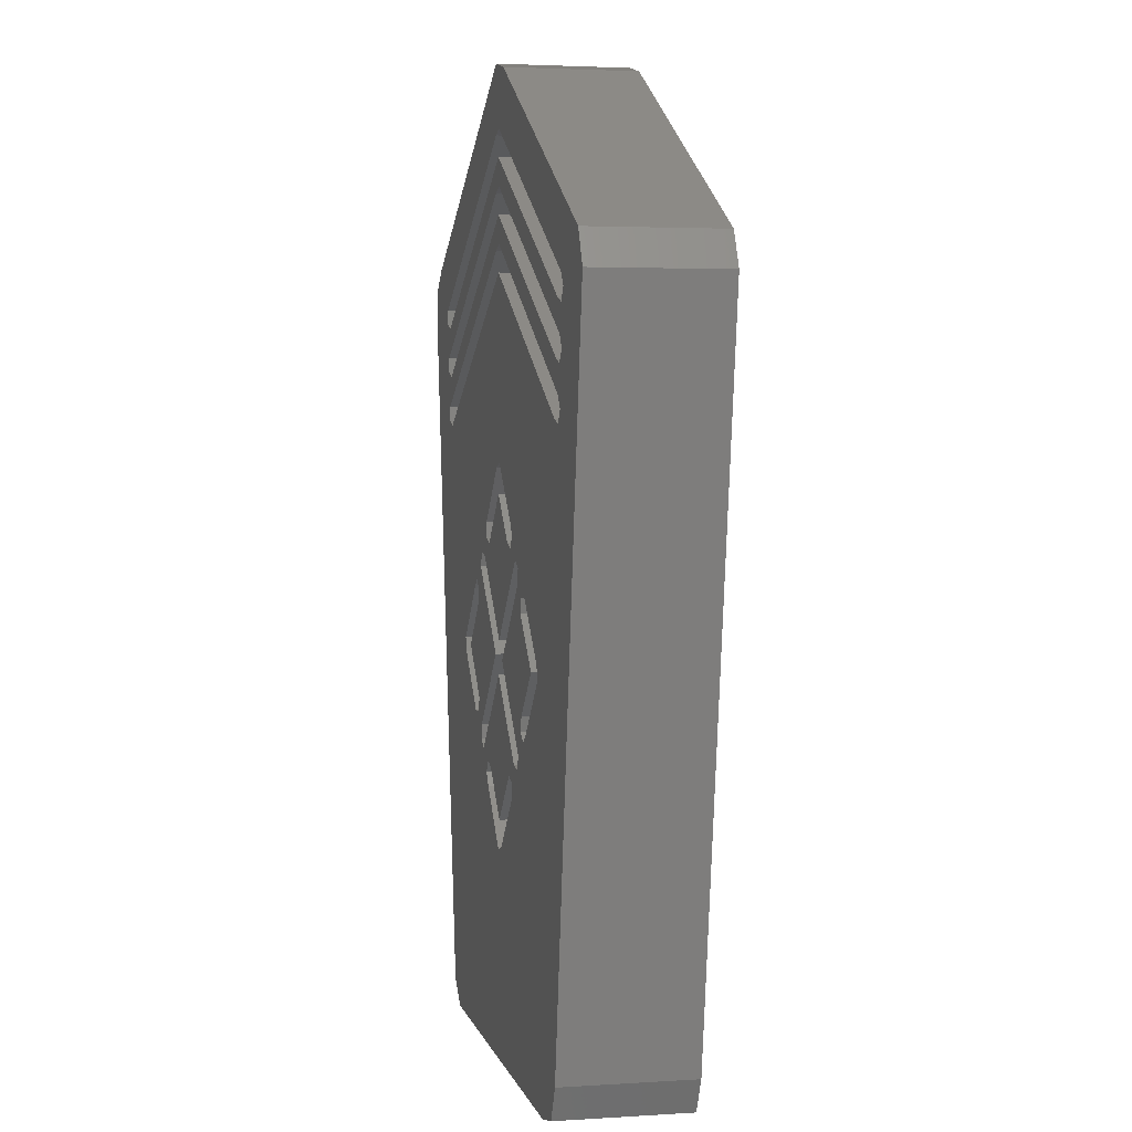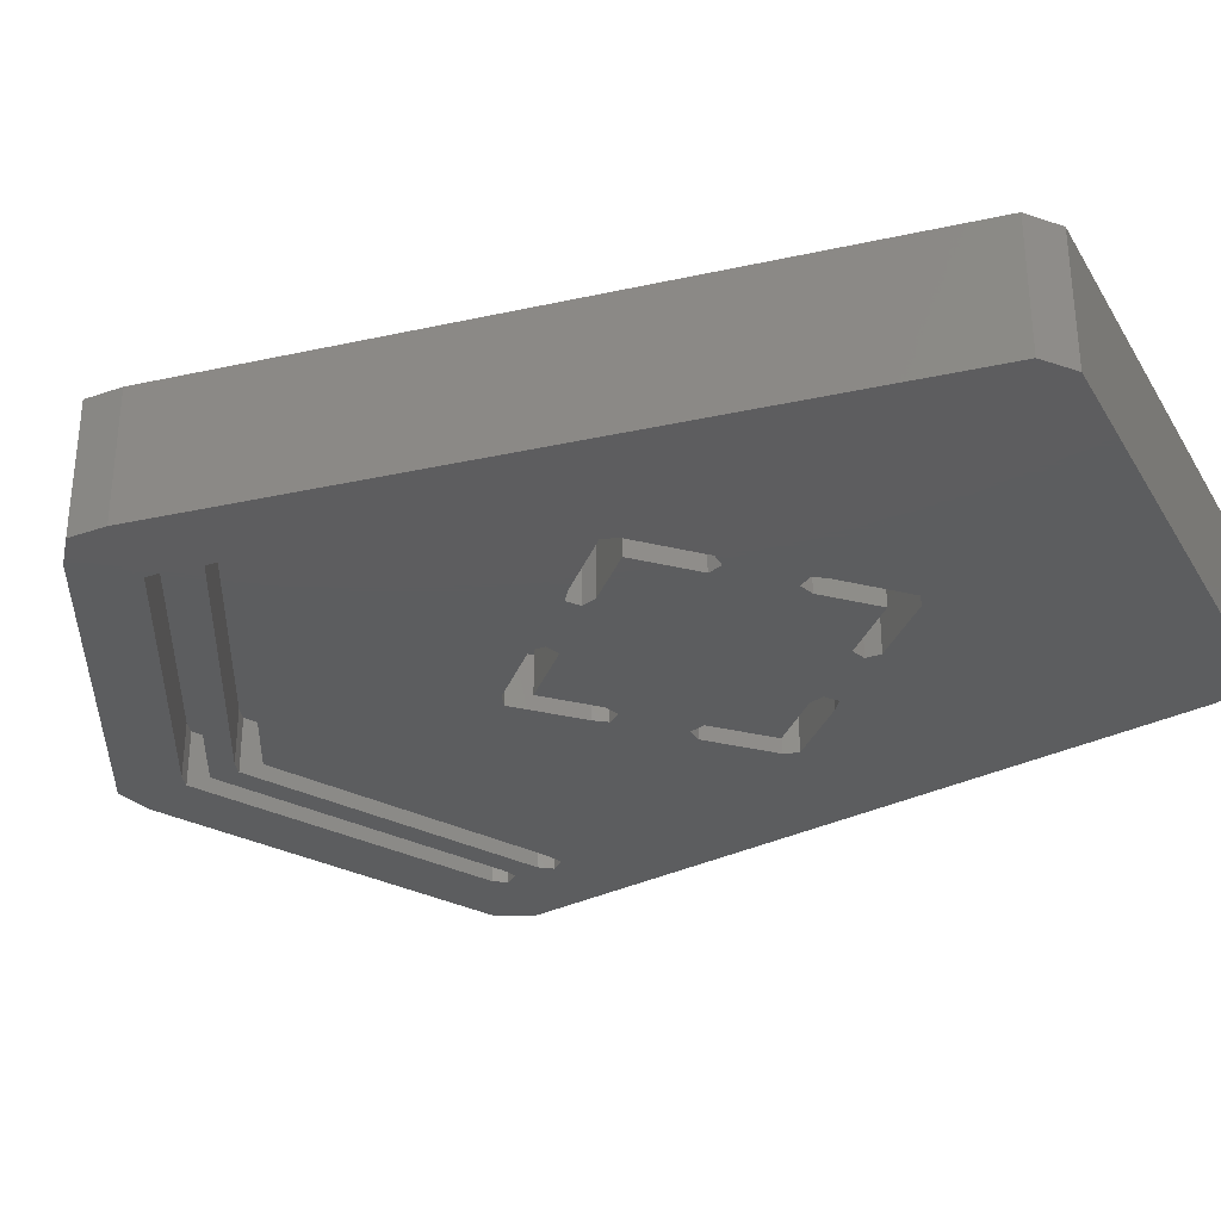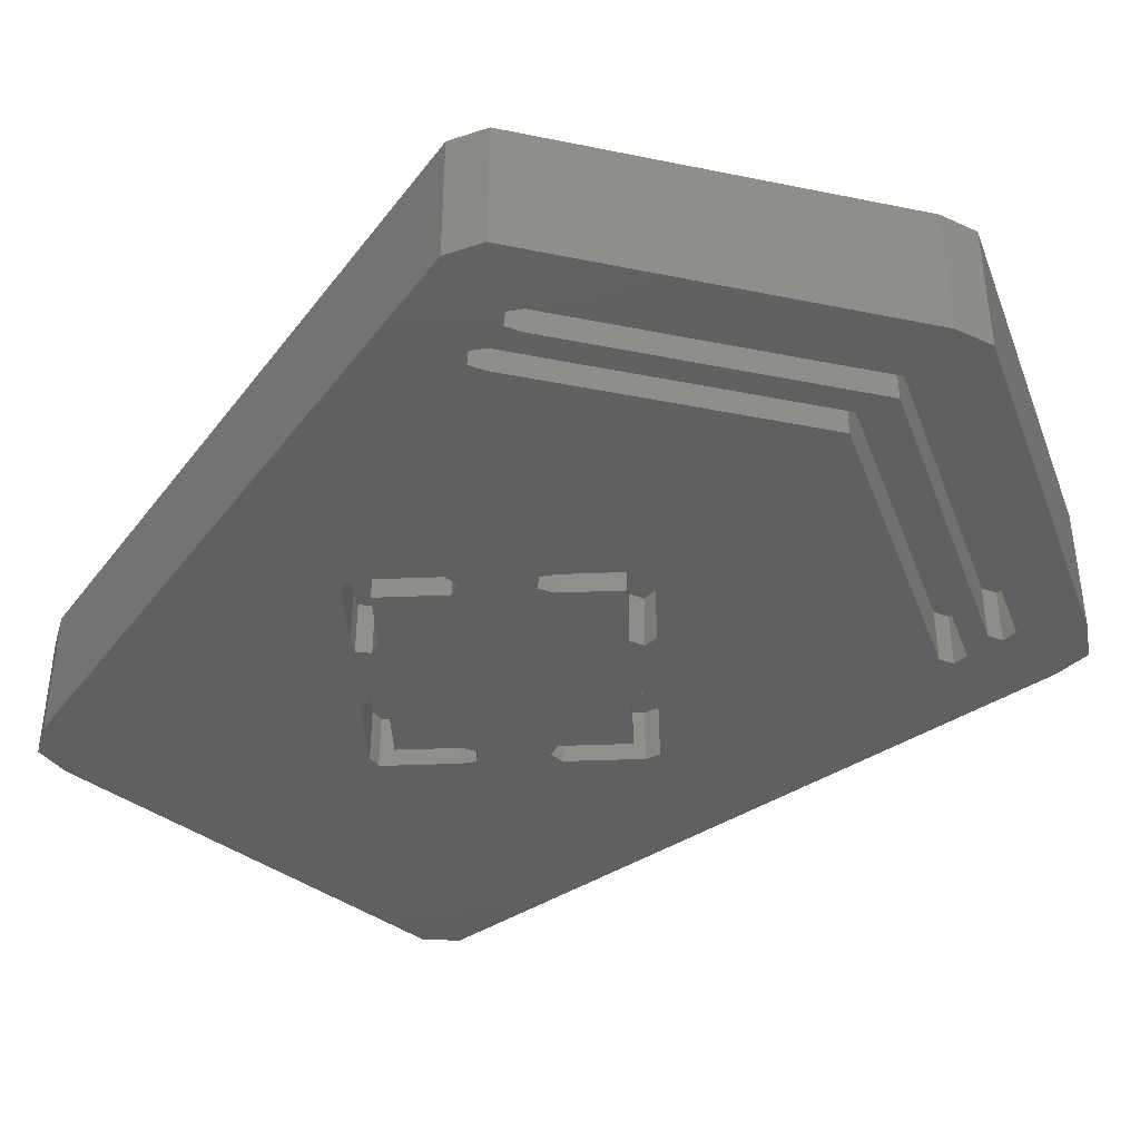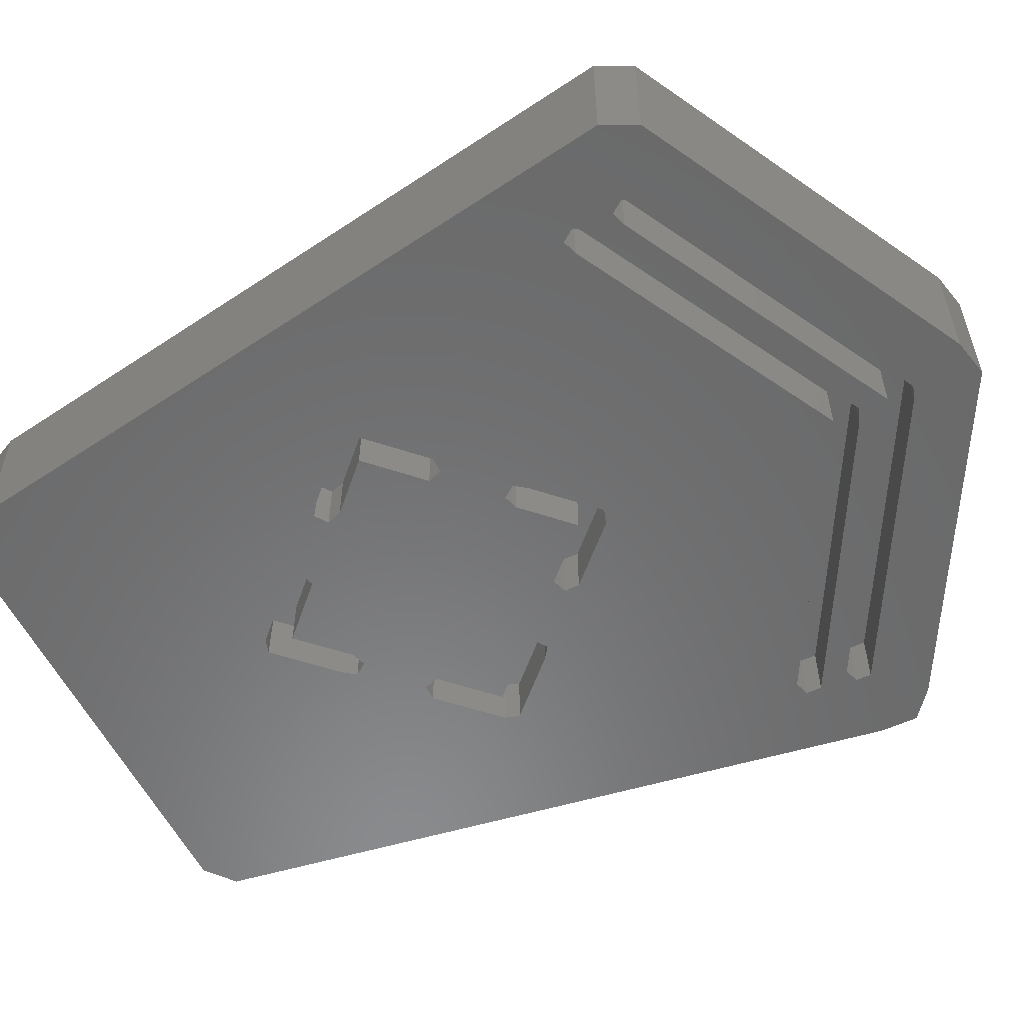
<metadata>
{"format":"stl","ext":"stl","renderer":"f3d","projection":"perspective","resolution":1024,"background":"white","views":[{"elev":3.2,"azim":77.9,"up":"+Y"},{"elev":-32.1,"azim":-63.9,"up":"+Z"},{"elev":-40.3,"azim":137.8,"up":"+Z"},{"elev":-56.6,"azim":115.9,"up":"+Z"}]}
</metadata>
<code>
# stl→obj: 316 verts, 628 faces
v -0.445 25.95 0
v -15.45 17.95 6
v -0.445 25.95 6
v -15.45 17.95 0
v -16.8 16.87 6
v -16.8 16.87 0
v -16.8 15.13 0
v -16.8 15.13 6
v -2.315 4.929 0
v -5.147 2.015 0
v -4.929 2.685 0
v -4.929 -2.315 0
v -7.203 -0.041 0
v 5.147 -2.015 0
v 2.315 -4.929 0
v 4.929 2.315 0
v 2.685 4.929 0
v 3.1 5.5 0
v 2.015 5.147 0
v -2.015 -5.147 0
v 0.041 -7.203 0
v -0.04102 7.203 0
v -2.685 -4.929 0
v -3.1 -5.5 0
v 7.203 0.041 0
v 4.929 -2.685 0
v 2.985 -5.147 0
v 12 -16 0
v 6.071 -2.685 0
v 8.571 -0.1854 0
v 5.5 -3.1 0
v 2.985 -5.853 0
v 9.555 -17.95 0
v 0.4854 -8.353 0
v -0.1854 -8.571 0
v -5.147 -2.985 0
v -11.8 -16.87 0
v -2.685 -6.071 0
v -5.853 -2.985 0
v -10.45 -17.95 0
v -8.353 -0.4854 0
v 17 16 0
v 13.6 15.5 0
v 16.25 17.56 0
v 13.3 13.15 0
v 12.89 12.58 0
v 11.25 -17.56 0
v 8.353 0.4854 0
v 5.853 2.985 0
v 12.21 12.8 0
v 5.147 2.985 0
v 2.685 6.071 0
v 0.1854 8.571 0
v 0.05202 19.36 0
v -0.4854 8.353 0
v -12.51 12.58 0
v -2.985 5.853 0
v -2.985 5.147 0
v -5.5 3.1 0
v -6.071 2.685 0
v -8.571 0.1854 0
v -13.19 12.8 0
v -13.19 13.5 0
v -13.49 15.85 0
v -13.49 15.15 0
v 13.19 16.07 0
v 1.247 25.56 0
v 0.1854 23.07 0
v -0.4854 22.85 0
v 13.19 14.93 0
v 12.89 13.72 0
v 12.51 15.15 0
v 0.1854 20.57 0
v 0.05241 21.86 0
v -0.4854 20.35 0
v -12.81 14.93 0
v 12 -16 6
v 17 16 6
v 11.25 -17.56 6
v -11.8 -16.87 6
v 16.25 17.56 6
v -0.7675 0.08102 6
v -5.147 2.015 6
v -4.929 -2.315 6
v -7.203 -0.041 6
v -4.929 2.685 6
v -4.482 3.795 6
v 3.465 -4.313 6
v 2.315 -4.929 6
v 2.985 -5.147 6
v -0.08102 -0.7675 6
v -2.015 -5.147 6
v 0.041 -7.203 6
v -2.685 -4.929 6
v -3.795 -4.482 6
v -3.1 -5.5 6
v 12.89 12.58 6
v 13 10.8 6
v 13.3 13.15 6
v 12.59 11.37 6
v 12.21 12.8 6
v 0.1854 18.07 6
v 0.05202 19.36 6
v -0.4854 17.85 6
v -12.51 12.58 6
v -12.89 11.15 6
v -13.19 12.8 6
v 13.19 14.93 6
v 13.6 15.5 6
v 12.89 13.72 6
v 12.51 15.15 6
v 0.1854 20.57 6
v 0.05241 21.86 6
v -0.4854 20.35 6
v -12.81 14.93 6
v -13.19 13.5 6
v -13.49 15.15 6
v 13.19 16.07 6
v 1.247 25.56 6
v 0.1854 23.07 6
v -0.4854 22.85 6
v -13.49 15.85 6
v 12.59 10.23 6
v 8.353 0.4854 6
v 11.91 10.44 6
v 8.571 -0.1854 6
v 6.071 -2.685 6
v 5.5 -3.1 6
v 5.853 2.985 6
v 4.424 4.161 6
v 5.147 -2.015 6
v 0.7675 -0.08102 6
v 4.929 -2.685 6
v 5.147 2.985 6
v 4.313 3.465 6
v 4.929 2.315 6
v 3.1 5.5 6
v 3.795 4.482 6
v 2.685 6.071 6
v 0.1854 8.571 6
v 0.05161 16.86 6
v -0.4854 8.353 6
v -12.21 10.23 6
v -4.161 4.424 6
v -2.985 5.147 6
v -2.985 5.853 6
v -3.465 4.313 6
v -5.5 3.1 6
v -6.071 2.685 6
v -2.685 -6.071 6
v -10.45 -17.95 6
v -8.571 0.1854 6
v -12.89 10.44 6
v 4.161 -4.424 6
v 2.985 -5.853 6
v 4.482 -3.795 6
v 9.555 -17.95 6
v 0.4854 -8.353 6
v -0.1854 -8.571 6
v -4.424 -4.161 6
v -4.313 -3.465 6
v -5.147 -2.985 6
v -5.853 -2.985 6
v -8.353 -0.4854 6
v 7.203 0.041 6
v 2.685 4.929 6
v 0.08102 0.7675 6
v 2.015 5.147 6
v -2.315 4.929 6
v -0.04102 7.203 6
v 13.19 14.93 2.5
v 13.19 16.07 2.5
v 13.6 15.5 2.5
v 12.51 15.15 2.5
v 0.05241 21.86 2.5
v 0.1854 23.07 2.5
v -0.4854 22.85 2.5
v -12.81 14.93 2.5
v -13.49 15.85 2.5
v -13.49 15.15 2.5
v 12.89 12.58 2.5
v 12.89 13.72 2.5
v 13.3 13.15 2.5
v 12.21 12.8 2.5
v 0.05202 19.36 2.5
v 0.1854 20.57 2.5
v -0.4854 20.35 2.5
v -12.51 12.58 2.5
v -13.19 13.5 2.5
v -13.19 12.8 2.5
v 2.685 4.929 2.5
v 2.685 6.071 2.5
v 3.1 5.5 2.5
v 2.015 5.147 2.5
v -0.04102 7.203 2.5
v 0.1854 8.571 2.5
v -0.4854 8.353 2.5
v -2.985 5.853 2.5
v -2.315 4.929 2.5
v -2.985 5.147 2.5
v -5.853 -2.985 2.5
v -4.929 -2.315 2.5
v -5.147 -2.985 2.5
v -7.203 -0.041 2.5
v -8.353 -0.4854 2.5
v -5.147 2.015 2.5
v -5.5 3.1 2.5
v -4.929 2.685 2.5
v -6.071 2.685 2.5
v -8.571 0.1854 2.5
v 8.571 -0.1854 2.5
v 7.203 0.041 2.5
v 8.353 0.4854 2.5
v 6.071 -2.685 2.5
v 5.147 -2.015 2.5
v 5.5 -3.1 2.5
v 4.929 -2.685 2.5
v 5.853 2.985 2.5
v 4.929 2.315 2.5
v 5.147 2.985 2.5
v 2.985 -5.853 2.5
v 2.315 -4.929 2.5
v 2.985 -5.147 2.5
v 0.041 -7.203 2.5
v 0.4854 -8.353 2.5
v -0.1854 -8.571 2.5
v -2.685 -6.071 2.5
v -2.015 -5.147 2.5
v -2.685 -4.929 2.5
v -3.1 -5.5 2.5
v 13.19 16.07 3.5
v 13.19 14.93 3.5
v 13.6 15.5 3.5
v 12.51 15.15 3.5
v 0.05241 21.86 3.5
v 0.1854 23.07 3.5
v -0.4854 22.85 3.5
v -12.81 14.93 3.5
v -13.49 15.85 3.5
v -13.49 15.15 3.5
v 12.89 13.72 3.5
v 12.89 12.58 3.5
v 13.3 13.15 3.5
v 12.21 12.8 3.5
v 0.05202 19.36 3.5
v 0.1854 20.57 3.5
v -0.4854 20.35 3.5
v -12.51 12.58 3.5
v -13.19 13.5 3.5
v -13.19 12.8 3.5
v 2.685 6.071 3.5
v 2.685 4.929 3.5
v 3.1 5.5 3.5
v 2.015 5.147 3.5
v -0.04102 7.203 3.5
v 0.1854 8.571 3.5
v -0.4854 8.353 3.5
v -2.985 5.853 3.5
v -2.315 4.929 3.5
v -2.985 5.147 3.5
v -5.5 3.1 3.5
v -5.147 2.015 3.5
v -4.929 2.685 3.5
v -6.071 2.685 3.5
v -7.203 -0.041 3.5
v -8.571 0.1854 3.5
v -8.353 -0.4854 3.5
v -4.929 -2.315 3.5
v -5.853 -2.985 3.5
v -5.147 -2.985 3.5
v 2.315 -4.929 3.5
v 2.985 -5.853 3.5
v 2.985 -5.147 3.5
v 0.041 -7.203 3.5
v 0.4854 -8.353 3.5
v -0.1854 -8.571 3.5
v -2.685 -6.071 3.5
v -2.015 -5.147 3.5
v -2.685 -4.929 3.5
v -3.1 -5.5 3.5
v 5.853 2.985 3.5
v 7.203 0.041 3.5
v 8.353 0.4854 3.5
v 4.929 2.315 3.5
v 5.147 2.985 3.5
v 8.571 -0.1854 3.5
v 6.071 -2.685 3.5
v 5.147 -2.015 3.5
v 5.5 -3.1 3.5
v 4.929 -2.685 3.5
v 12.59 11.37 4.5
v 12.59 10.23 4.5
v 13 10.8 4.5
v 11.91 10.44 4.5
v 0.05161 16.86 4.5
v 0.1854 18.07 4.5
v -0.4854 17.85 4.5
v -12.21 10.23 4.5
v -12.89 11.15 4.5
v -12.89 10.44 4.5
v 3.795 4.482 4.5
v 4.313 3.465 4.5
v 4.424 4.161 4.5
v 0.08102 0.7675 4.5
v 0.7675 -0.08102 4.5
v 4.482 -3.795 4.5
v 3.465 -4.313 4.5
v 4.161 -4.424 4.5
v -0.08102 -0.7675 4.5
v -0.7675 0.08102 4.5
v -3.465 4.313 4.5
v -4.482 3.795 4.5
v -4.161 4.424 4.5
v -4.313 -3.465 4.5
v -3.795 -4.482 4.5
v -4.424 -4.161 4.5
f 1 2 3
f 2 1 4
f 4 5 2
f 5 4 6
f 7 5 6
f 5 7 8
f 9 10 11
f 10 12 13
f 14 15 16
f 16 17 18
f 9 16 15
f 16 19 17
f 20 15 21
f 12 15 20
f 16 9 19
f 19 9 22
f 12 20 23
f 15 12 9
f 10 9 12
f 12 23 24
f 14 16 25
f 15 26 27
f 28 29 30
f 28 31 29
f 28 32 31
f 26 15 14
f 27 31 32
f 33 34 32
f 33 35 34
f 24 36 12
f 37 24 38
f 24 39 36
f 40 38 35
f 39 37 41
f 24 37 39
f 38 40 37
f 40 35 33
f 42 43 44
f 42 45 43
f 42 46 45
f 30 42 28
f 42 30 46
f 33 28 47
f 32 28 33
f 48 46 30
f 49 46 48
f 46 49 50
f 18 49 51
f 31 27 26
f 18 51 16
f 49 18 50
f 52 50 18
f 53 50 52
f 53 54 50
f 55 54 53
f 56 55 57
f 9 11 58
f 59 58 11
f 58 59 57
f 56 57 59
f 56 59 60
f 56 60 61
f 41 37 61
f 55 56 54
f 7 61 37
f 61 62 56
f 7 63 62
f 61 7 62
f 7 64 65
f 63 7 65
f 64 7 6
f 64 6 4
f 66 44 43
f 66 67 44
f 68 67 66
f 68 1 67
f 69 1 68
f 4 69 64
f 69 4 1
f 45 70 43
f 71 70 45
f 71 72 70
f 73 72 71
f 73 74 72
f 75 74 73
f 75 76 74
f 63 76 75
f 76 63 65
f 77 42 78
f 42 77 28
f 79 28 77
f 28 79 47
f 37 8 7
f 8 37 80
f 78 44 81
f 44 78 42
f 82 83 84
f 84 83 85
f 83 82 86
f 86 82 87
f 88 89 90
f 91 89 88
f 92 89 91
f 89 92 93
f 91 94 92
f 95 94 91
f 94 95 96
f 97 98 99
f 97 100 98
f 101 100 97
f 101 102 100
f 103 102 101
f 103 104 102
f 105 104 103
f 105 106 104
f 8 106 107
f 107 106 105
f 108 99 109
f 108 110 99
f 111 110 108
f 111 112 110
f 113 112 111
f 113 114 112
f 115 114 113
f 115 116 114
f 8 116 117
f 117 116 115
f 81 118 109
f 119 118 81
f 119 120 118
f 3 120 119
f 3 121 120
f 2 121 3
f 5 122 2
f 121 2 122
f 109 78 81
f 99 78 109
f 98 78 99
f 77 98 123
f 98 77 78
f 124 123 125
f 123 126 77
f 127 77 126
f 128 77 127
f 123 124 126
f 125 129 124
f 130 129 125
f 131 132 133
f 134 135 136
f 135 134 130
f 129 130 134
f 137 130 125
f 130 137 138
f 125 139 137
f 125 140 139
f 141 140 125
f 141 142 140
f 143 142 141
f 144 145 146
f 142 143 146
f 145 144 147
f 146 143 144
f 148 144 143
f 87 148 86
f 144 148 87
f 148 143 149
f 150 80 151
f 149 143 152
f 153 152 143
f 152 153 80
f 106 8 153
f 116 8 107
f 8 122 5
f 122 8 117
f 153 8 80
f 154 77 128
f 155 77 154
f 156 128 133
f 154 128 156
f 157 77 155
f 90 154 88
f 154 90 155
f 77 157 79
f 158 157 155
f 159 157 158
f 160 96 95
f 80 96 160
f 82 84 161
f 162 161 84
f 161 162 160
f 163 160 162
f 80 160 163
f 80 150 96
f 159 151 157
f 150 151 159
f 80 163 164
f 80 164 152
f 136 131 165
f 132 131 136
f 132 136 135
f 133 132 156
f 166 138 137
f 167 166 168
f 166 167 138
f 169 168 170
f 168 169 167
f 147 169 145
f 169 147 167
f 67 3 119
f 3 67 1
f 44 119 81
f 119 44 67
f 40 157 151
f 157 40 33
f 37 151 80
f 151 37 40
f 33 79 157
f 79 33 47
f 171 172 173
f 174 172 171
f 175 172 174
f 172 175 176
f 175 177 176
f 178 177 175
f 179 178 180
f 178 179 177
f 181 182 183
f 184 182 181
f 185 182 184
f 182 185 186
f 185 187 186
f 188 187 185
f 189 188 190
f 188 189 187
f 191 192 193
f 194 192 191
f 195 192 194
f 192 195 196
f 195 197 196
f 198 195 199
f 198 199 200
f 195 198 197
f 201 202 203
f 201 204 202
f 204 201 205
f 206 207 208
f 206 209 207
f 204 209 206
f 210 204 205
f 204 210 209
f 211 212 213
f 214 212 211
f 215 214 216
f 214 215 212
f 215 216 217
f 212 218 213
f 219 218 212
f 218 219 220
f 221 222 223
f 224 221 225
f 221 224 222
f 226 224 225
f 227 224 226
f 224 227 228
f 227 229 228
f 229 227 230
f 43 172 66
f 172 43 173
f 68 172 176
f 172 68 66
f 69 176 177
f 176 69 68
f 64 177 179
f 177 64 69
f 180 64 179
f 64 180 65
f 76 180 178
f 180 76 65
f 74 178 175
f 178 74 76
f 72 175 174
f 175 72 74
f 70 174 171
f 174 70 72
f 70 173 43
f 173 70 171
f 45 182 71
f 182 45 183
f 73 182 186
f 182 73 71
f 75 186 187
f 186 75 73
f 63 187 189
f 187 63 75
f 190 63 189
f 63 190 62
f 56 190 188
f 190 56 62
f 54 188 185
f 188 54 56
f 50 185 184
f 185 50 54
f 46 184 181
f 184 46 50
f 46 183 45
f 183 46 181
f 18 192 52
f 192 18 193
f 52 196 53
f 196 52 192
f 55 196 197
f 196 55 53
f 198 55 197
f 55 198 57
f 200 57 198
f 57 200 58
f 9 200 199
f 200 9 58
f 9 195 22
f 195 9 199
f 194 22 195
f 22 194 19
f 17 194 191
f 194 17 19
f 17 193 18
f 193 17 191
f 13 202 204
f 202 13 12
f 10 204 206
f 204 10 13
f 10 208 11
f 208 10 206
f 59 208 207
f 208 59 11
f 60 207 209
f 207 60 59
f 210 60 209
f 60 210 61
f 205 61 210
f 61 205 41
f 201 41 205
f 41 201 39
f 36 201 203
f 201 36 39
f 36 202 12
f 202 36 203
f 30 214 211
f 214 30 29
f 30 213 48
f 213 30 211
f 48 218 49
f 218 48 213
f 51 218 220
f 218 51 49
f 219 51 220
f 51 219 16
f 25 219 212
f 219 25 16
f 14 212 215
f 212 14 25
f 217 14 215
f 14 217 26
f 31 217 216
f 217 31 26
f 29 216 214
f 216 29 31
f 34 221 32
f 221 34 225
f 32 223 27
f 223 32 221
f 15 223 222
f 223 15 27
f 224 15 222
f 15 224 21
f 21 228 20
f 228 21 224
f 23 228 229
f 228 23 20
f 230 23 229
f 23 230 24
f 227 24 230
f 24 227 38
f 226 38 227
f 38 226 35
f 34 226 225
f 226 34 35
f 231 232 233
f 231 234 232
f 235 231 236
f 231 235 234
f 237 235 236
f 237 238 235
f 239 238 237
f 238 239 240
f 241 242 243
f 241 244 242
f 245 241 246
f 241 245 244
f 247 245 246
f 247 248 245
f 249 248 247
f 248 249 250
f 251 252 253
f 251 254 252
f 255 251 256
f 251 255 254
f 257 255 256
f 258 255 257
f 255 258 259
f 259 258 260
f 261 262 263
f 264 262 261
f 264 265 262
f 266 265 264
f 265 266 267
f 268 269 270
f 265 269 268
f 269 265 267
f 271 272 273
f 274 272 271
f 272 274 275
f 274 276 275
f 277 274 278
f 277 278 279
f 274 277 276
f 277 279 280
f 281 282 283
f 284 281 285
f 281 284 282
f 282 286 283
f 282 287 286
f 288 287 282
f 287 288 289
f 289 288 290
f 233 118 231
f 118 233 109
f 236 118 120
f 118 236 231
f 237 120 121
f 120 237 236
f 239 121 122
f 121 239 237
f 117 239 122
f 239 117 240
f 238 117 115
f 117 238 240
f 235 115 113
f 115 235 238
f 234 113 111
f 113 234 235
f 232 111 108
f 111 232 234
f 232 109 233
f 109 232 108
f 243 110 241
f 110 243 99
f 246 110 112
f 110 246 241
f 247 112 114
f 112 247 246
f 249 114 116
f 114 249 247
f 107 249 116
f 249 107 250
f 248 107 105
f 107 248 250
f 245 105 103
f 105 245 248
f 244 103 101
f 103 244 245
f 242 101 97
f 101 242 244
f 242 99 243
f 99 242 97
f 253 139 251
f 139 253 137
f 251 140 256
f 140 251 139
f 257 140 142
f 140 257 256
f 146 257 142
f 257 146 258
f 145 258 146
f 258 145 260
f 259 145 169
f 145 259 260
f 259 170 255
f 170 259 169
f 168 255 170
f 255 168 254
f 252 168 166
f 168 252 254
f 252 137 253
f 137 252 166
f 265 84 85
f 84 265 268
f 262 85 83
f 85 262 265
f 262 86 263
f 86 262 83
f 261 86 148
f 86 261 263
f 264 148 149
f 148 264 261
f 152 264 149
f 264 152 266
f 164 266 152
f 266 164 267
f 163 267 164
f 267 163 269
f 270 163 162
f 163 270 269
f 270 84 268
f 84 270 162
f 286 127 126
f 127 286 287
f 286 124 283
f 124 286 126
f 283 129 281
f 129 283 124
f 285 129 134
f 129 285 281
f 136 285 134
f 285 136 284
f 282 136 165
f 136 282 284
f 288 165 131
f 165 288 282
f 133 288 131
f 288 133 290
f 289 133 128
f 133 289 290
f 287 128 127
f 128 287 289
f 275 155 272
f 155 275 158
f 272 90 273
f 90 272 155
f 271 90 89
f 90 271 273
f 93 271 89
f 271 93 274
f 274 92 278
f 92 274 93
f 279 92 94
f 92 279 278
f 96 279 94
f 279 96 280
f 150 280 96
f 280 150 277
f 159 277 150
f 277 159 276
f 275 159 158
f 159 275 276
f 291 292 293
f 291 294 292
f 295 291 296
f 291 295 294
f 297 295 296
f 297 298 295
f 299 298 297
f 298 299 300
f 301 302 303
f 304 302 301
f 302 304 305
f 306 307 308
f 305 307 306
f 309 305 304
f 305 309 307
f 304 310 309
f 311 310 304
f 312 311 313
f 311 312 310
f 314 309 310
f 309 314 315
f 315 314 316
f 293 100 291
f 100 293 98
f 296 100 102
f 100 296 291
f 297 102 104
f 102 297 296
f 299 104 106
f 104 299 297
f 153 299 106
f 299 153 300
f 298 153 143
f 153 298 300
f 295 143 141
f 143 295 298
f 294 141 125
f 141 294 295
f 292 125 123
f 125 292 294
f 292 98 293
f 98 292 123
f 88 309 91
f 309 88 307
f 308 88 154
f 88 308 307
f 308 156 306
f 156 308 154
f 305 156 132
f 156 305 306
f 302 132 135
f 132 302 305
f 302 130 303
f 130 302 135
f 301 130 138
f 130 301 303
f 167 301 138
f 301 167 304
f 304 147 311
f 147 304 167
f 313 147 144
f 147 313 311
f 87 313 144
f 313 87 312
f 310 87 82
f 87 310 312
f 314 82 161
f 82 314 310
f 160 314 161
f 314 160 316
f 315 160 95
f 160 315 316
f 315 91 309
f 91 315 95

</code>
